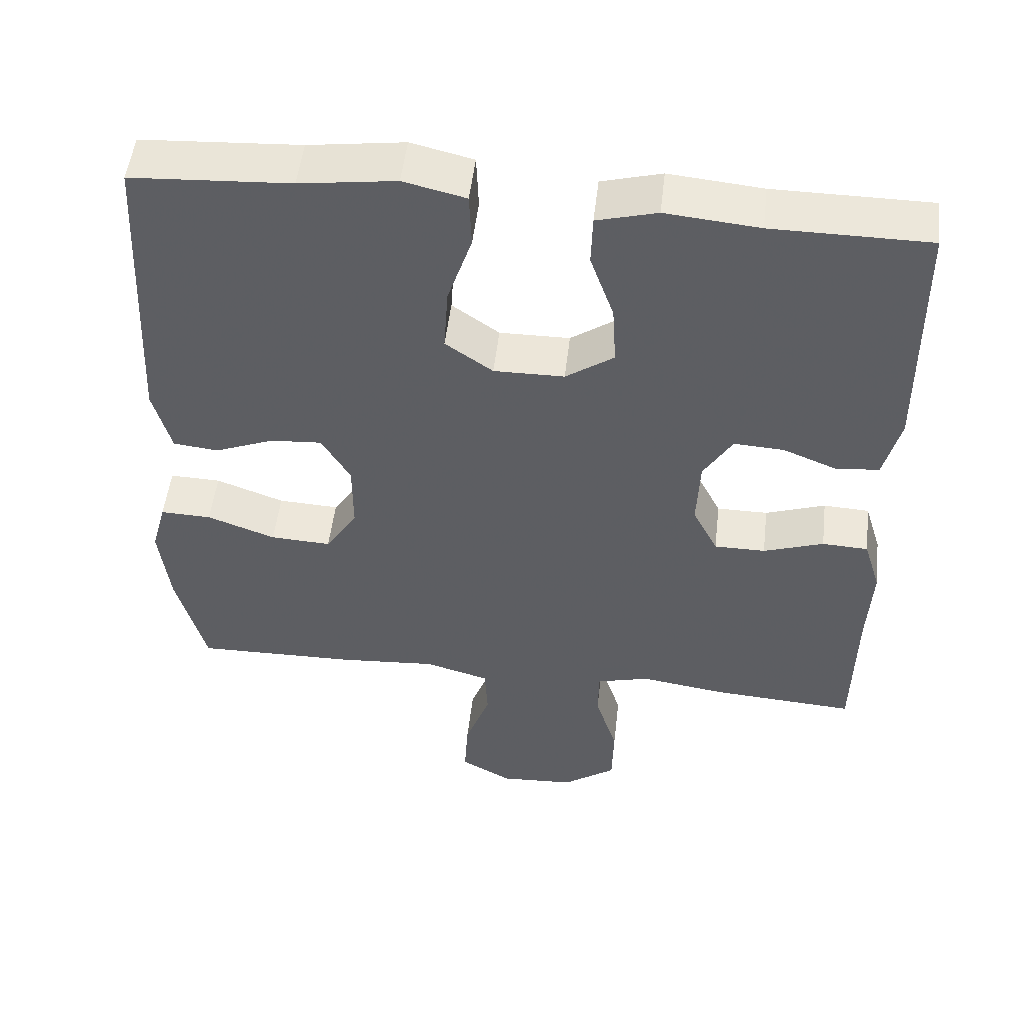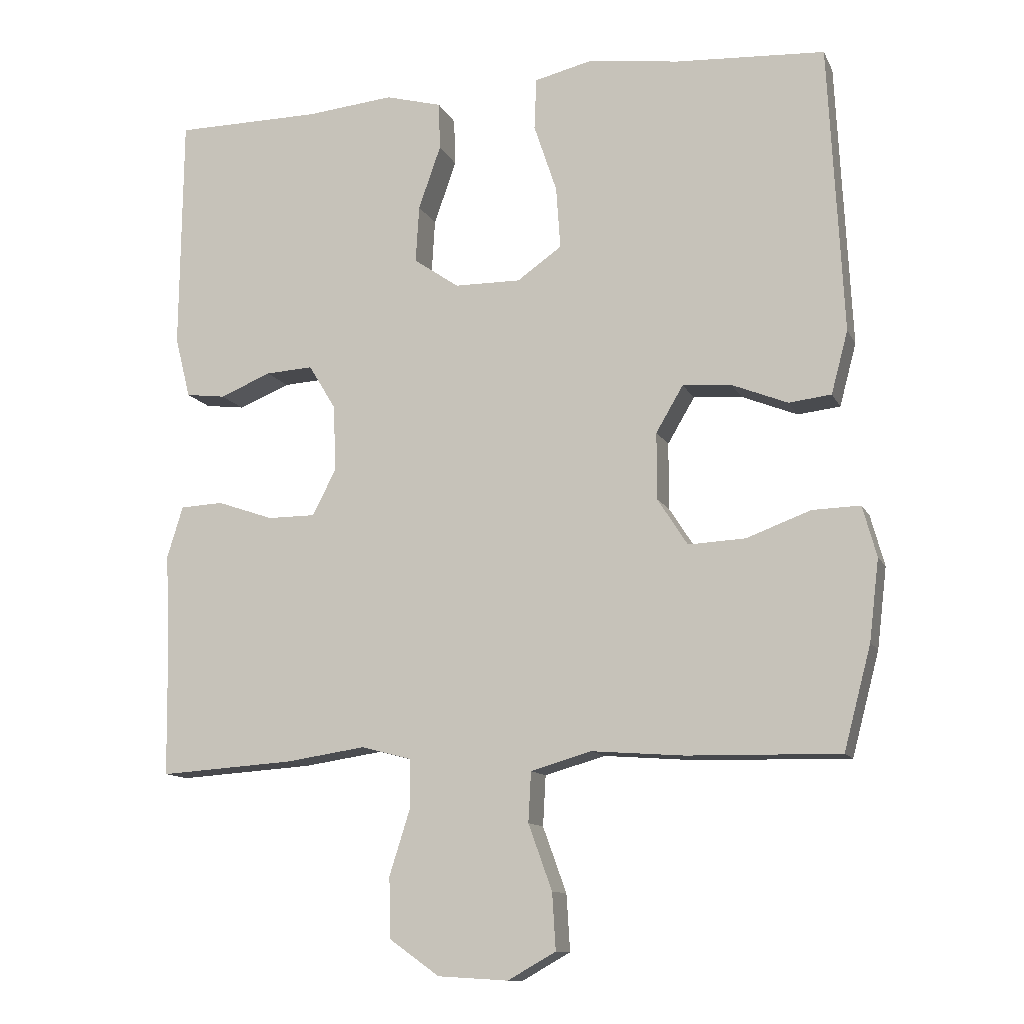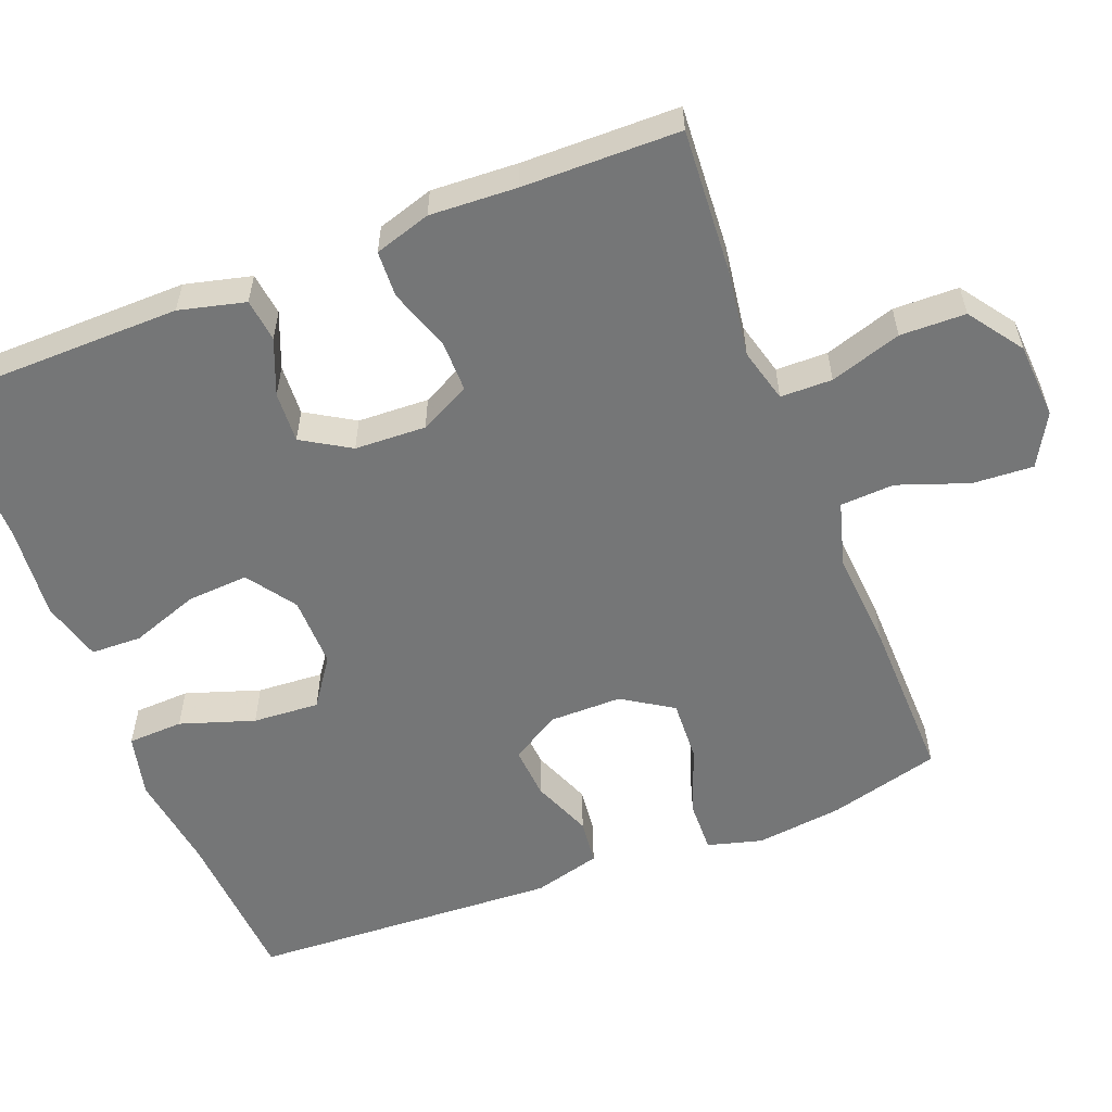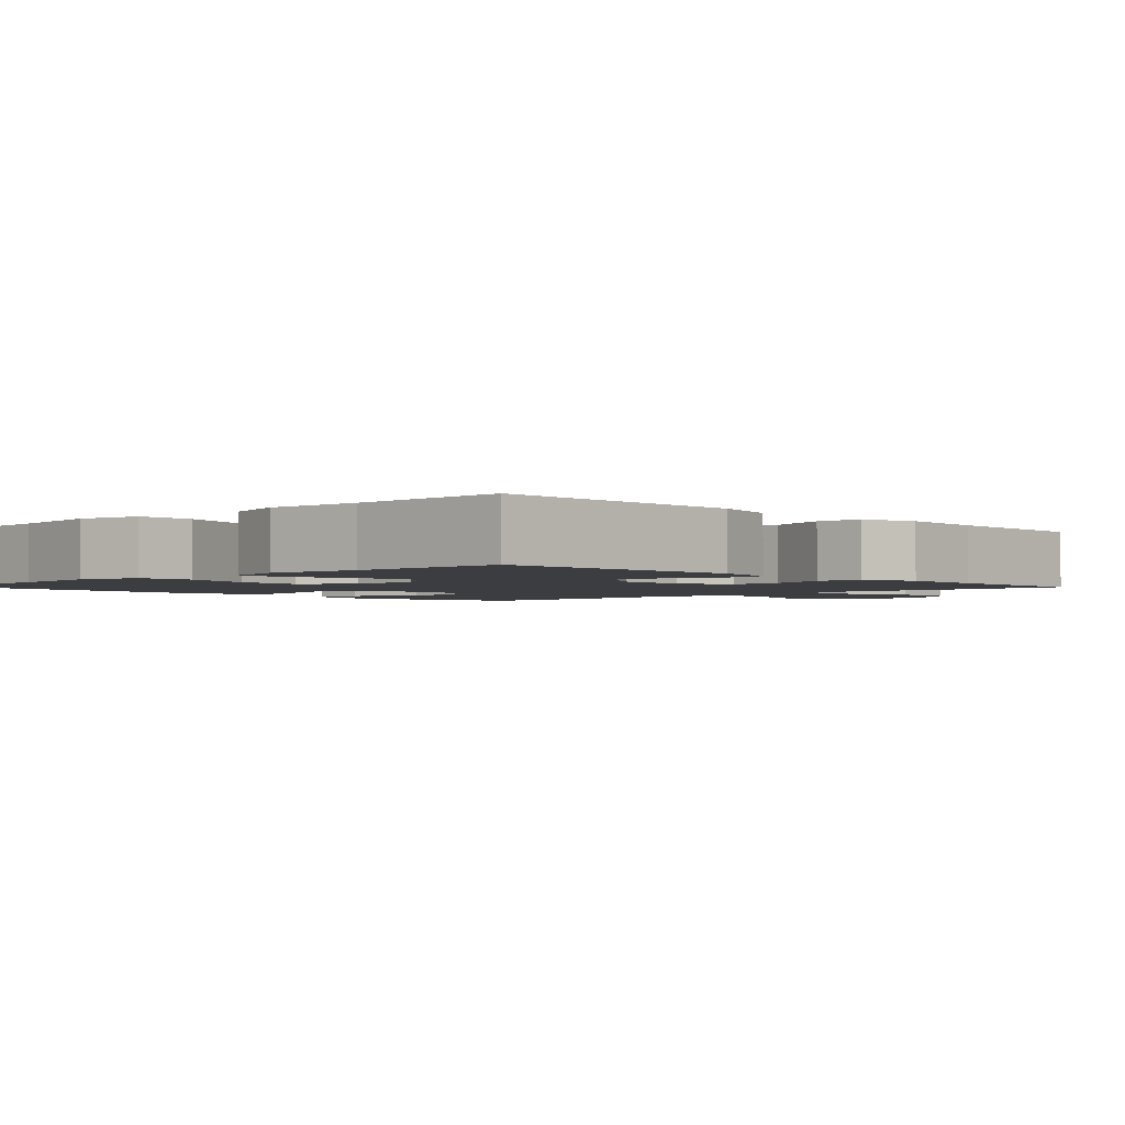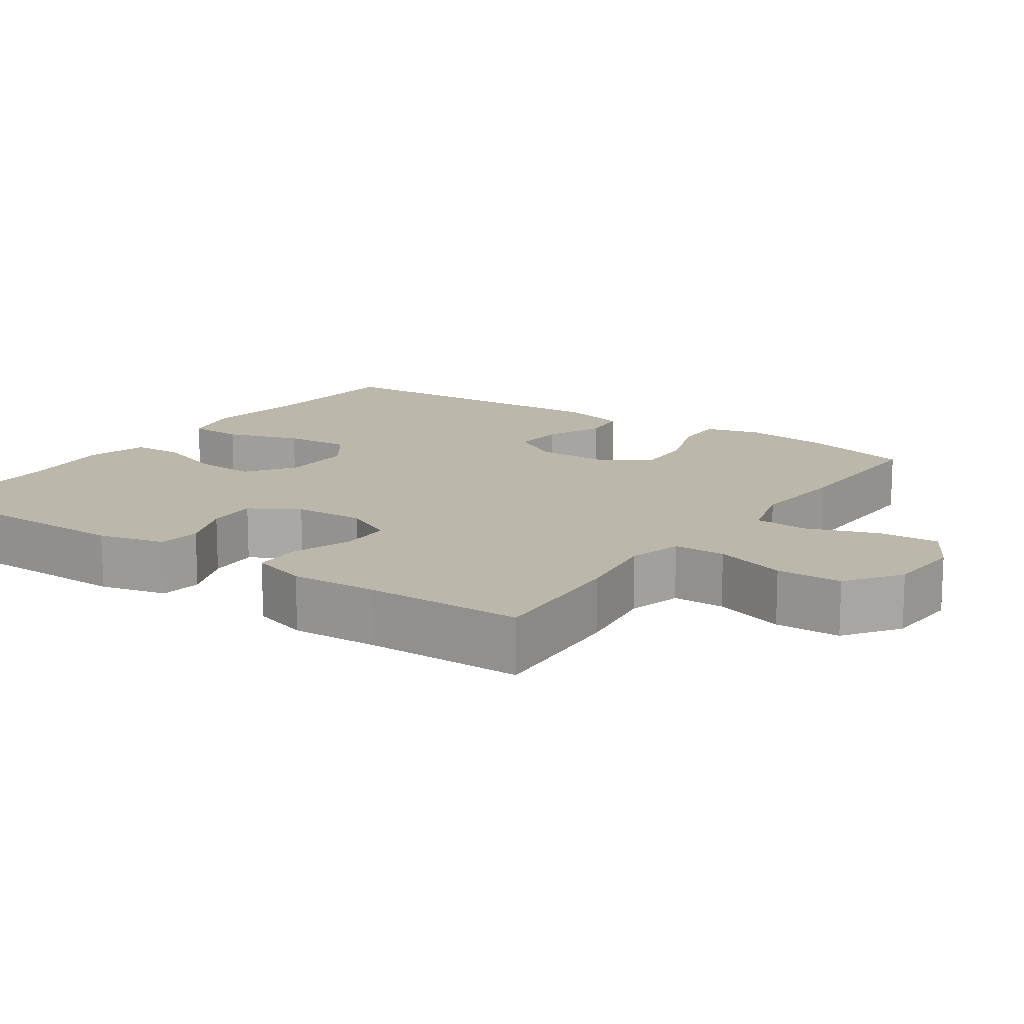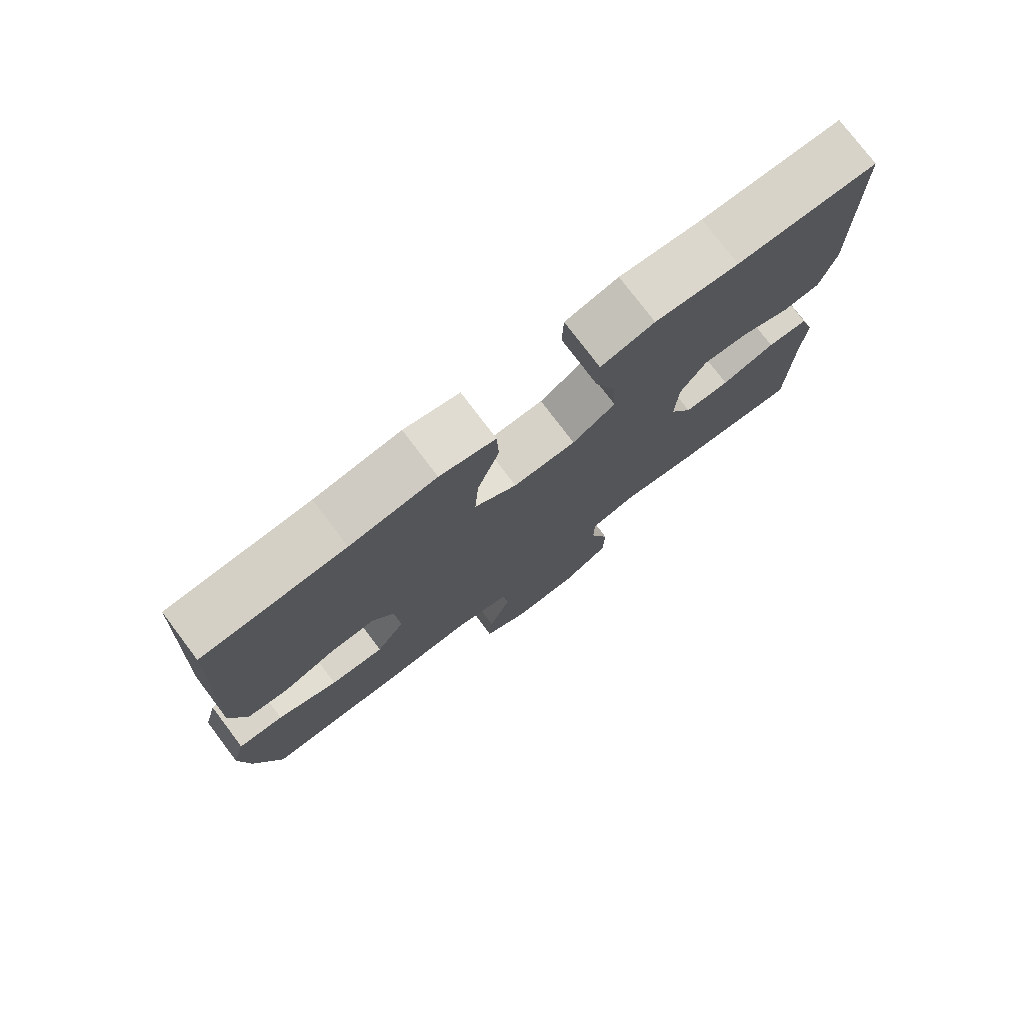
<metadata>
{"format":"obj","ext":"obj","renderer":"f3d","projection":"perspective","resolution":1024,"background":"white","views":[{"elev":51.1,"azim":6.6,"up":"+Z"},{"elev":-11.7,"azim":-162.3,"up":"+Z"},{"elev":-56.7,"azim":111.4,"up":"+Y"},{"elev":-2.3,"azim":43.7,"up":"+Y"},{"elev":14.2,"azim":124.7,"up":"+Y"},{"elev":77.3,"azim":-37.1,"up":"+Z"}]}
</metadata>
<code>
v -0.5 0.07 0.5
v -0.285 0.07 0.513
v -0.155 0.07 0.531
v -0.071 0.07 0.511
v -0.068 0.07 0.437
v -0.101 0.07 0.338
v -0.107 0.07 0.249
v -0.043 0.07 0.204
v 0.052 0.07 0.205
v 0.117 0.07 0.25
v 0.112 0.07 0.332
v 0.08 0.07 0.423
v 0.082 0.07 0.491
v 0.163 0.07 0.513
v 0.289 0.07 0.501
v 0.5 0.07 0.5
v 0.504 0.07 0.161
v 0.482 0.07 0.073
v 0.425 0.07 0.066
v 0.351 0.07 0.096
v 0.283 0.07 0.1
v 0.244 0.07 0.036
v 0.24 0.07 -0.059
v 0.274 0.07 -0.126
v 0.343 0.07 -0.126
v 0.424 0.07 -0.098
v 0.486 0.07 -0.101
v 0.509 0.07 -0.176
v 0.503 0.07 -0.291
v 0.5 0.07 -0.5
v 0.305 0.07 -0.487
v 0.191 0.07 -0.47
v 0.119 0.07 -0.489
v 0.118 0.07 -0.558
v 0.148 0.07 -0.653
v 0.146 0.07 -0.74
v 0.074 0.07 -0.791
v -0.027 0.07 -0.797
v -0.096 0.07 -0.758
v -0.091 0.07 -0.677
v -0.057 0.07 -0.583
v -0.061 0.07 -0.511
v -0.148 0.07 -0.486
v -0.281 0.07 -0.496
v -0.5 0.07 -0.5
v -0.539 0.07 -0.352
v -0.553 0.07 -0.236
v -0.533 0.07 -0.163
v -0.464 0.07 -0.165
v -0.372 0.07 -0.199
v -0.29 0.07 -0.203
v -0.247 0.07 -0.136
v -0.247 0.07 -0.04
v -0.286 0.07 0.026
v -0.356 0.07 0.021
v -0.436 0.07 -0.011
v -0.497 0.07 -0.004
v -0.521 0.07 0.086
v -0.5 0 0.5
v -0.285 0 0.513
v -0.155 0 0.531
v -0.071 0 0.511
v -0.068 0 0.437
v -0.101 0 0.338
v -0.107 0 0.249
v -0.043 0 0.204
v 0.052 0 0.205
v 0.117 0 0.25
v 0.112 0 0.332
v 0.08 0 0.423
v 0.082 0 0.491
v 0.163 0 0.513
v 0.289 0 0.501
v 0.5 0 0.5
v 0.504 0 0.161
v 0.482 0 0.073
v 0.425 0 0.066
v 0.351 0 0.096
v 0.283 0 0.1
v 0.244 0 0.036
v 0.24 0 -0.059
v 0.274 0 -0.126
v 0.343 0 -0.126
v 0.424 0 -0.098
v 0.486 0 -0.101
v 0.509 0 -0.176
v 0.503 0 -0.291
v 0.5 0 -0.5
v 0.305 0 -0.487
v 0.191 0 -0.47
v 0.119 0 -0.489
v 0.118 0 -0.558
v 0.148 0 -0.653
v 0.146 0 -0.74
v 0.074 0 -0.791
v -0.027 0 -0.797
v -0.096 0 -0.758
v -0.091 0 -0.677
v -0.057 0 -0.583
v -0.061 0 -0.511
v -0.148 0 -0.486
v -0.281 0 -0.496
v -0.5 0 -0.5
v -0.539 0 -0.352
v -0.553 0 -0.236
v -0.533 0 -0.163
v -0.464 0 -0.165
v -0.372 0 -0.199
v -0.29 0 -0.203
v -0.247 0 -0.136
v -0.247 0 -0.04
v -0.286 0 0.026
v -0.356 0 0.021
v -0.436 0 -0.011
v -0.497 0 -0.004
v -0.521 0 0.086
f 58 1 2
f 57 58 2
f 56 57 2
f 55 56 2
f 4 5 6
f 3 4 6
f 2 3 6
f 55 2 6
f 54 55 6
f 53 54 6 7
f 52 53 7 8
f 48 49 50
f 47 48 50
f 46 47 50
f 45 46 50
f 44 45 50
f 43 44 50
f 42 43 50 51
f 39 40 41
f 38 39 41
f 37 38 41
f 36 37 41
f 35 36 41
f 34 35 41
f 33 34 41 42
f 42 51 52
f 33 42 52
f 32 33 52
f 31 32 52
f 30 31 52
f 29 30 52
f 27 28 29
f 26 27 29
f 25 26 29
f 18 19 20
f 17 18 20
f 16 17 20
f 15 16 20
f 15 20 21
f 14 15 21
f 13 14 21
f 12 13 21
f 11 12 21
f 10 11 21 22
f 52 8 9
f 10 22 23
f 9 10 23
f 52 9 23
f 24 25 29 52
f 23 24 52
f 60 59 116
f 60 116 115
f 60 115 114
f 60 114 113
f 64 63 62
f 64 62 61
f 64 61 60
f 64 60 113
f 64 113 112
f 65 64 112 111
f 66 65 111 110
f 108 107 106
f 108 106 105
f 108 105 104
f 108 104 103
f 108 103 102
f 108 102 101
f 109 108 101 100
f 99 98 97
f 99 97 96
f 99 96 95
f 99 95 94
f 99 94 93
f 99 93 92
f 100 99 92 91
f 110 109 100
f 110 100 91
f 110 91 90
f 110 90 89
f 110 89 88
f 110 88 87
f 87 86 85
f 87 85 84
f 87 84 83
f 78 77 76
f 78 76 75
f 78 75 74
f 78 74 73
f 79 78 73
f 79 73 72
f 79 72 71
f 79 71 70
f 79 70 69
f 80 79 69 68
f 67 66 110
f 81 80 68
f 81 68 67
f 81 67 110
f 110 87 83 82
f 110 82 81
f 1 59 60 2
f 2 60 61 3
f 3 61 62 4
f 4 62 63 5
f 5 63 64 6
f 6 64 65 7
f 7 65 66 8
f 8 66 67 9
f 9 67 68 10
f 10 68 69 11
f 11 69 70 12
f 12 70 71 13
f 13 71 72 14
f 14 72 73 15
f 15 73 74 16
f 16 74 75 17
f 17 75 76 18
f 18 76 77 19
f 19 77 78 20
f 20 78 79 21
f 21 79 80 22
f 22 80 81 23
f 23 81 82 24
f 24 82 83 25
f 25 83 84 26
f 26 84 85 27
f 27 85 86 28
f 28 86 87 29
f 29 87 88 30
f 30 88 89 31
f 31 89 90 32
f 32 90 91 33
f 33 91 92 34
f 34 92 93 35
f 35 93 94 36
f 36 94 95 37
f 37 95 96 38
f 38 96 97 39
f 39 97 98 40
f 40 98 99 41
f 41 99 100 42
f 42 100 101 43
f 43 101 102 44
f 44 102 103 45
f 45 103 104 46
f 46 104 105 47
f 47 105 106 48
f 48 106 107 49
f 49 107 108 50
f 50 108 109 51
f 51 109 110 52
f 52 110 111 53
f 53 111 112 54
f 54 112 113 55
f 55 113 114 56
f 56 114 115 57
f 57 115 116 58
f 58 116 59 1

</code>
